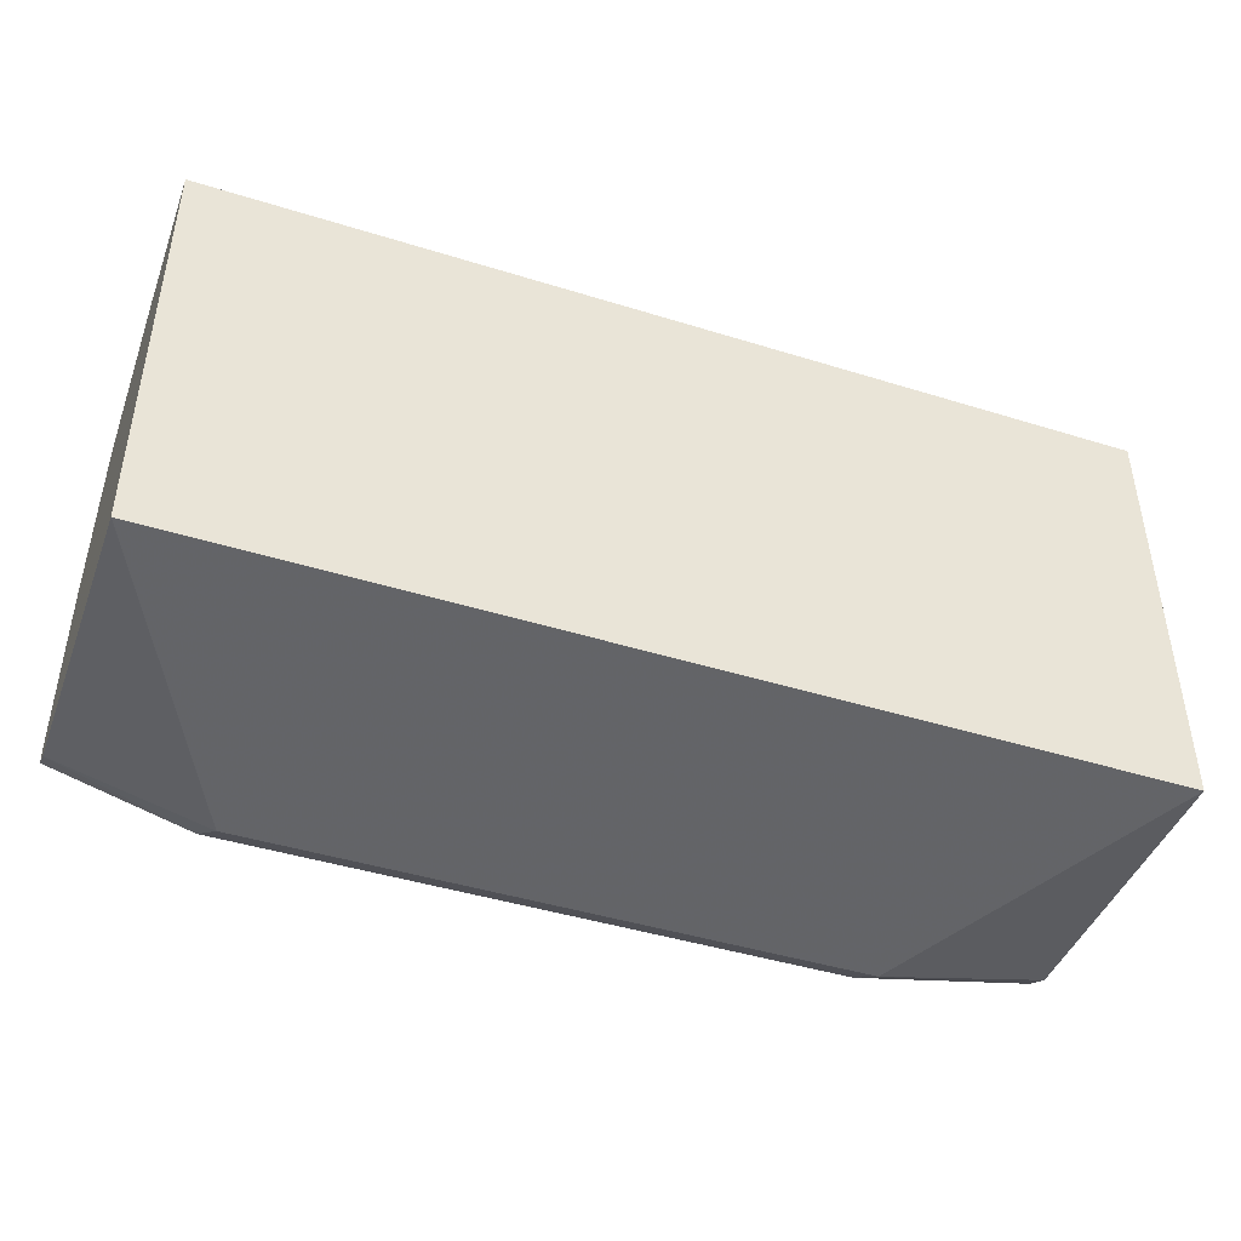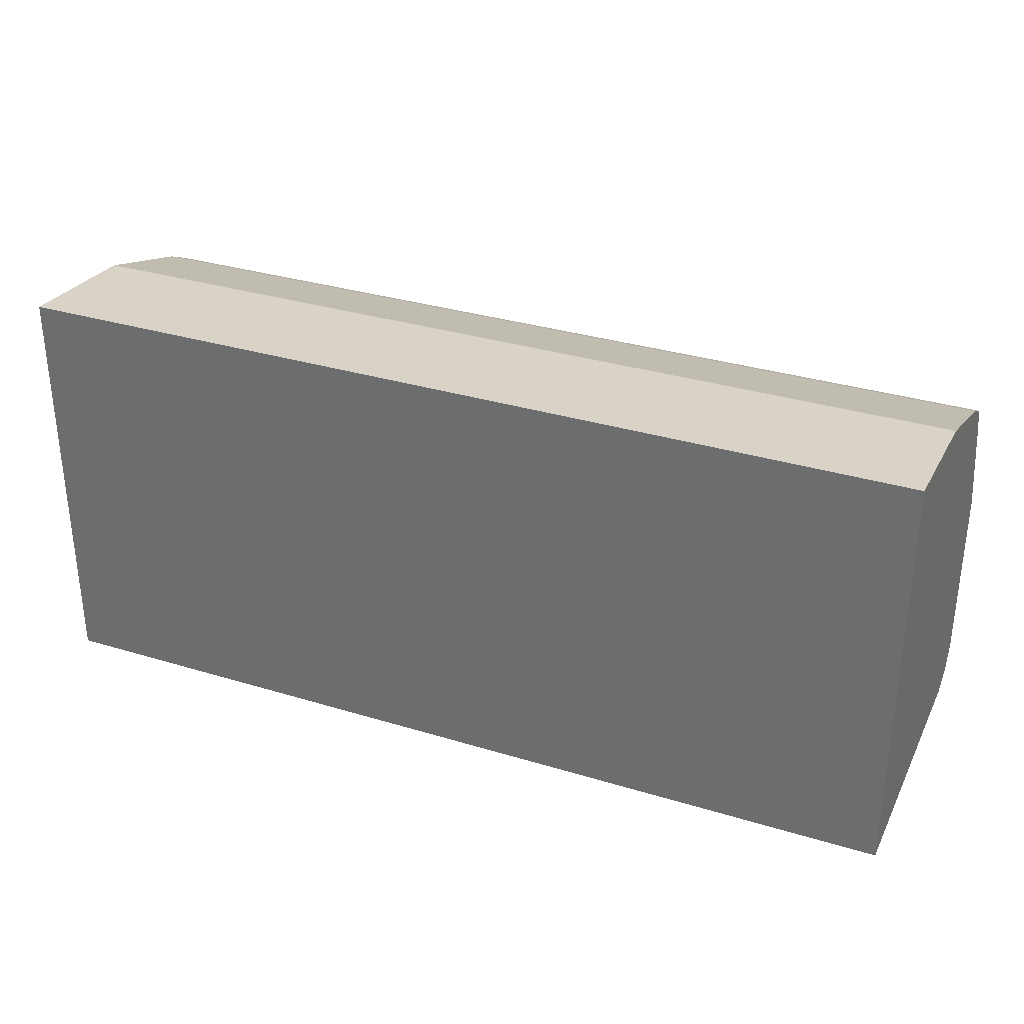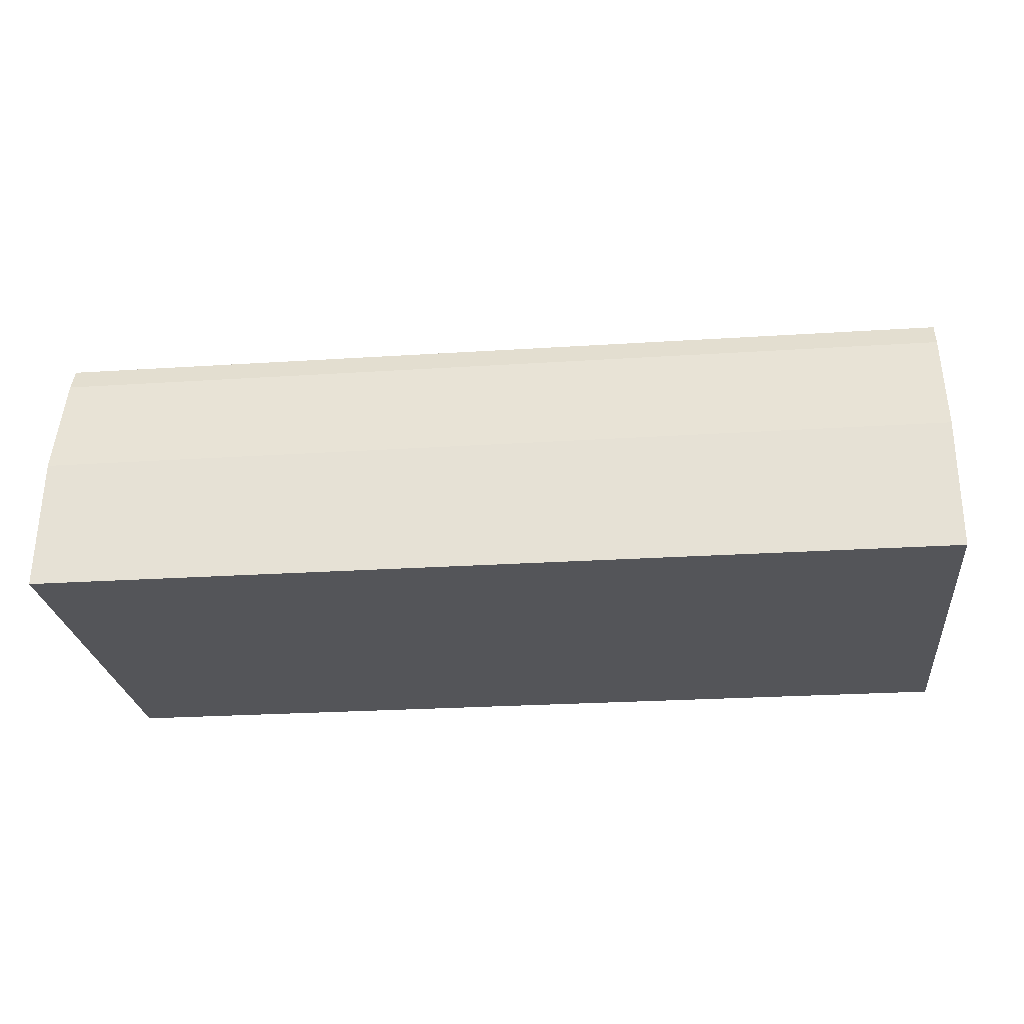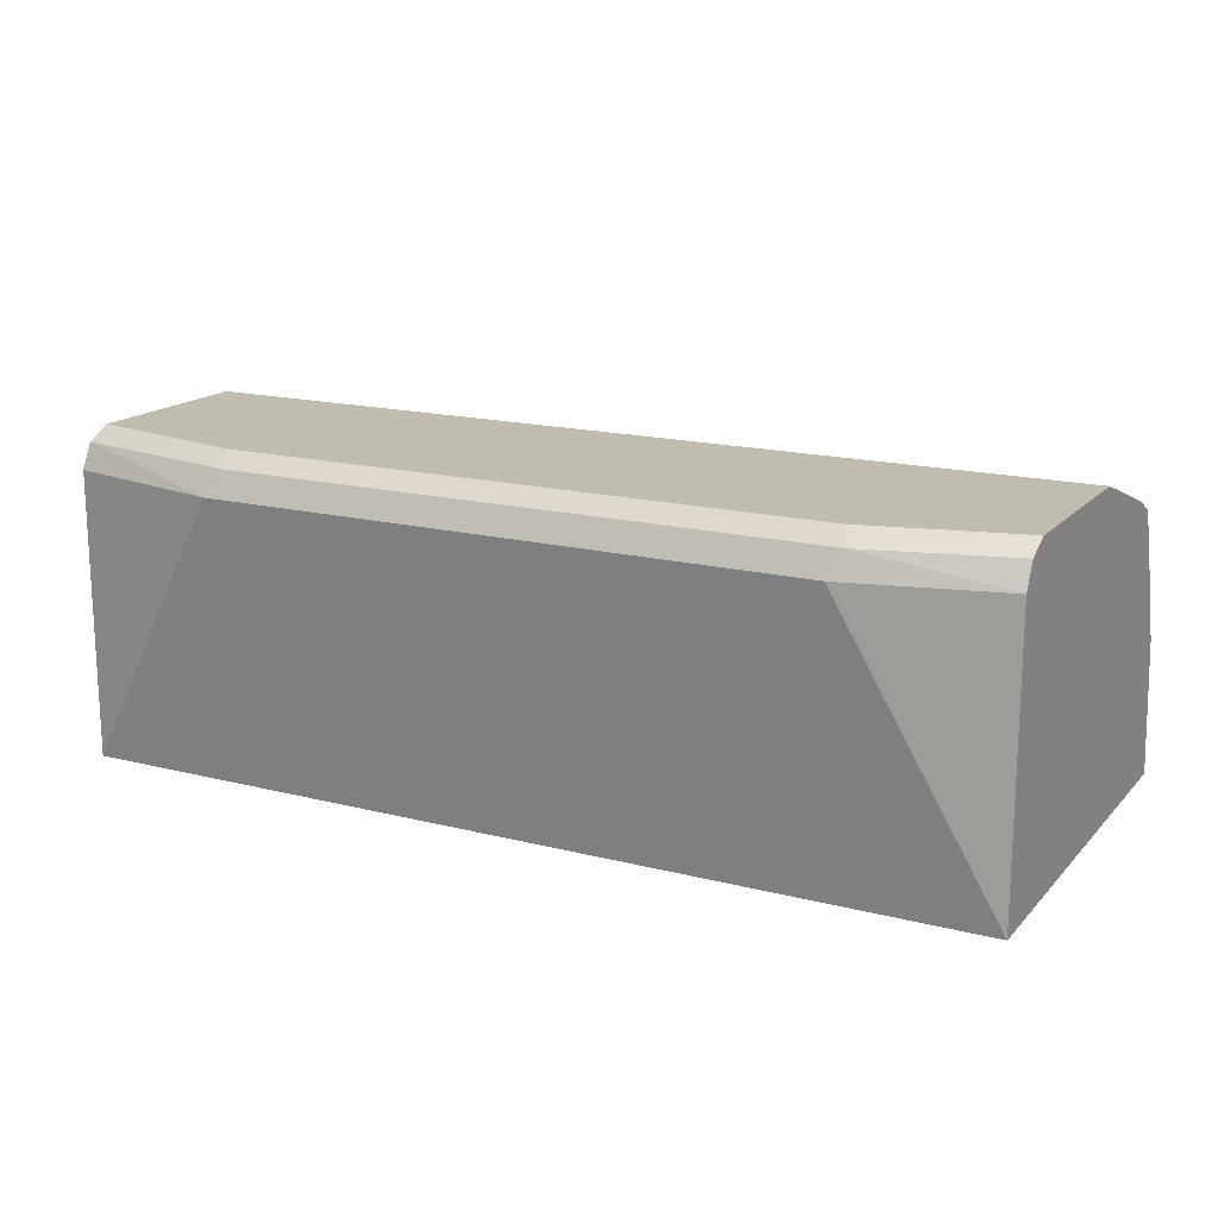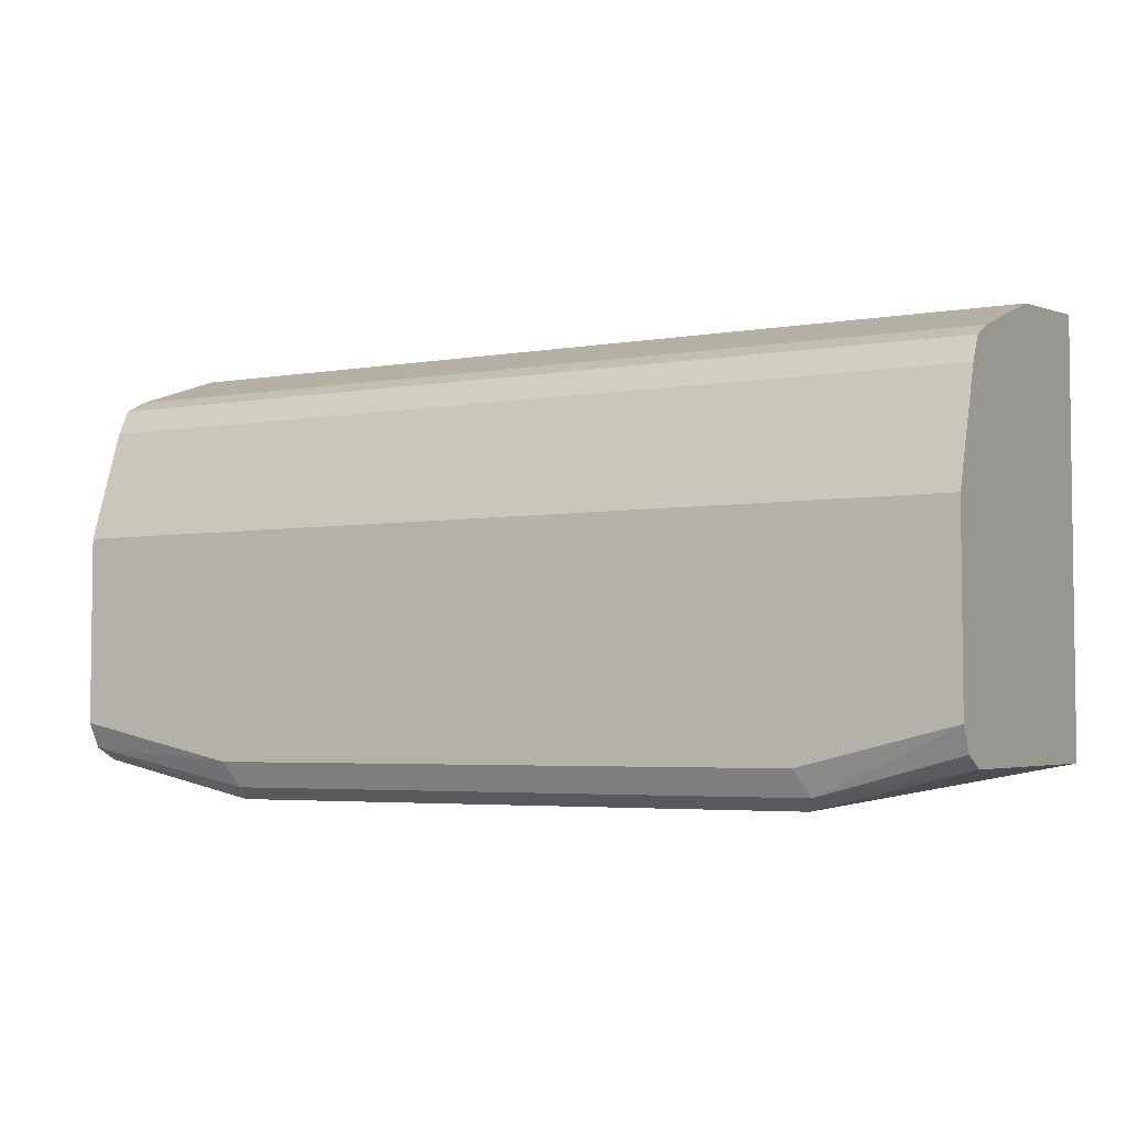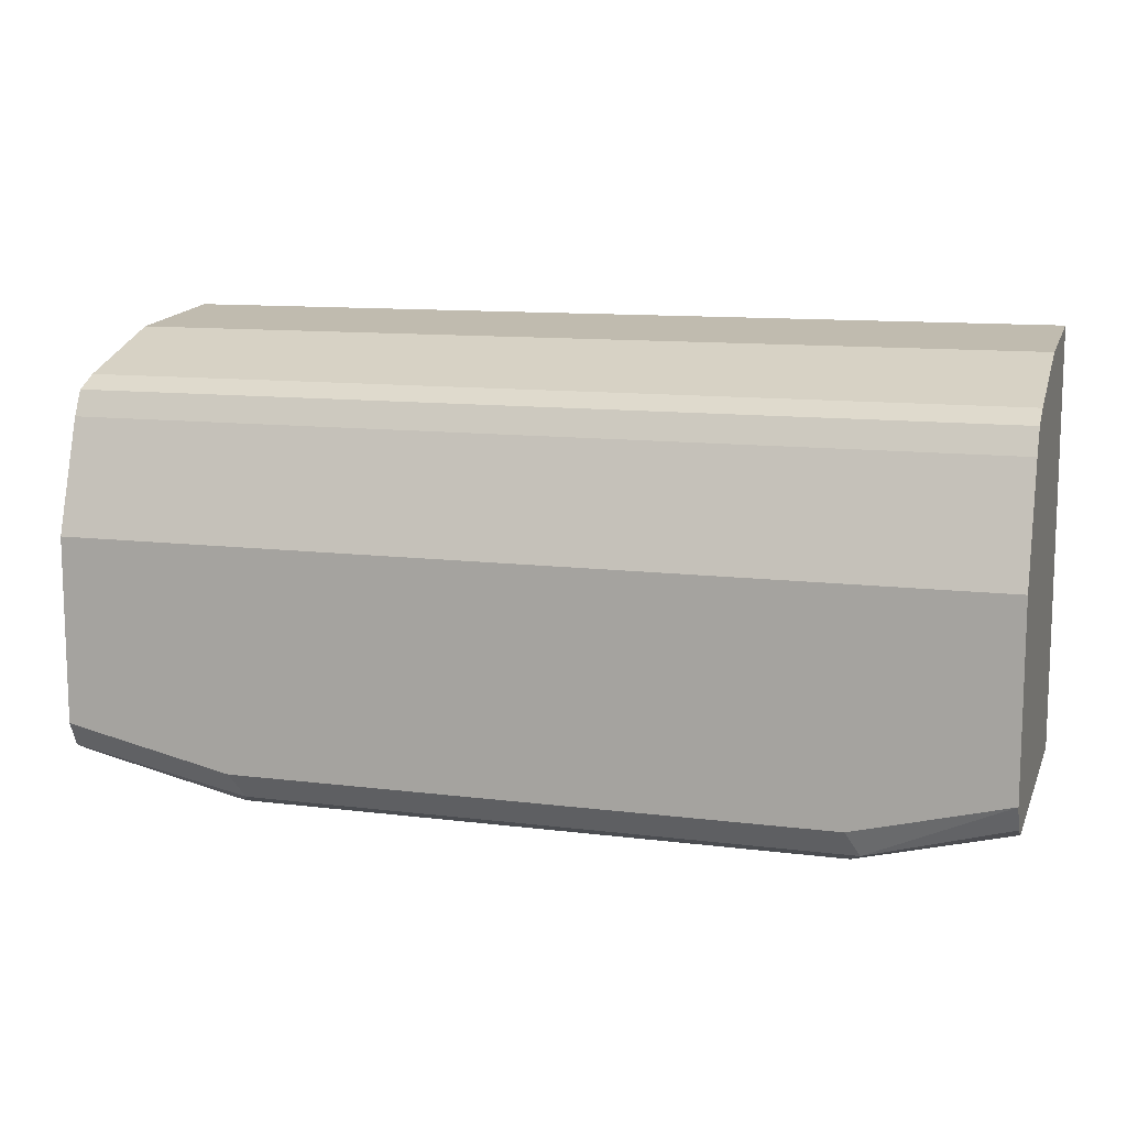
<metadata>
{"format":"obj","ext":"obj","renderer":"f3d","projection":"perspective","resolution":1024,"background":"white","views":[{"elev":-44.1,"azim":160.0,"up":"+Y"},{"elev":32.5,"azim":-157.0,"up":"+Y"},{"elev":-24.7,"azim":-173.9,"up":"+Z"},{"elev":16.4,"azim":27.6,"up":"+Z"},{"elev":-4.2,"azim":29.2,"up":"+Y"},{"elev":11.4,"azim":16.9,"up":"+Y"}]}
</metadata>
<code>
v -0.4033 -0.01754 0.4384
v -0.3975 -0.01169 0.4501
v -0.4829 0.005846 0.4501
v -0.4829 6.7e-07 0.4384
v -0.4829 6.7e-07 0.3039
v -0.1228 -0.01754 0.4384
v -0.4033 6.7e-07 0.4559
v -0.1169 -0.01169 0.4501
v -0.4829 0.01754 0.4559
v -0.4829 0.1988 0.3039
v -0.05261 6.7e-07 0.3039
v -0.05261 6.7e-07 0.4384
v -0.1228 6.7e-07 0.4559
v -0.05261 0.005846 0.4501
v -0.05261 0.01754 0.4559
v -0.4829 0.1052 0.4559
v -0.4829 0.1929 0.3683
v -0.05261 0.1988 0.3039
v -0.05261 0.1052 0.4559
v -0.4829 0.1578 0.4384
v -0.4829 0.1754 0.4209
v -0.05261 0.1929 0.3683
v -0.05261 0.1578 0.4384
v -0.4829 0.1695 0.4326
v -0.05261 0.1695 0.4325
v -0.05261 0.1754 0.4209
v -0.05261 0.1695 0.4326
f 11 25 27
f 11 26 25
f 11 22 26
f 10 22 18
f 11 27 23
f 10 17 22
f 8 15 13
f 8 14 15
f 8 12 14
f 11 18 22
f 11 23 19
f 11 14 12
f 11 15 14
f 16 19 23
f 16 23 20
f 17 21 26
f 20 23 27
f 20 27 24
f 21 24 25
f 21 25 26
f 7 16 9
f 24 27 25
f 11 19 15
f 7 19 16
f 17 26 22
f 7 13 15
f 7 15 19
f 1 2 3
f 1 3 4
f 1 4 5
f 1 5 11
f 1 6 8
f 1 8 2
f 2 7 3
f 2 8 13
f 2 13 7
f 3 9 16
f 1 11 6
f 3 20 24
f 6 12 8
f 3 16 20
f 6 11 12
f 5 18 11
f 3 7 9
f 5 10 18
f 3 5 4
f 3 10 5
f 3 17 10
f 3 21 17
f 3 24 21

</code>
